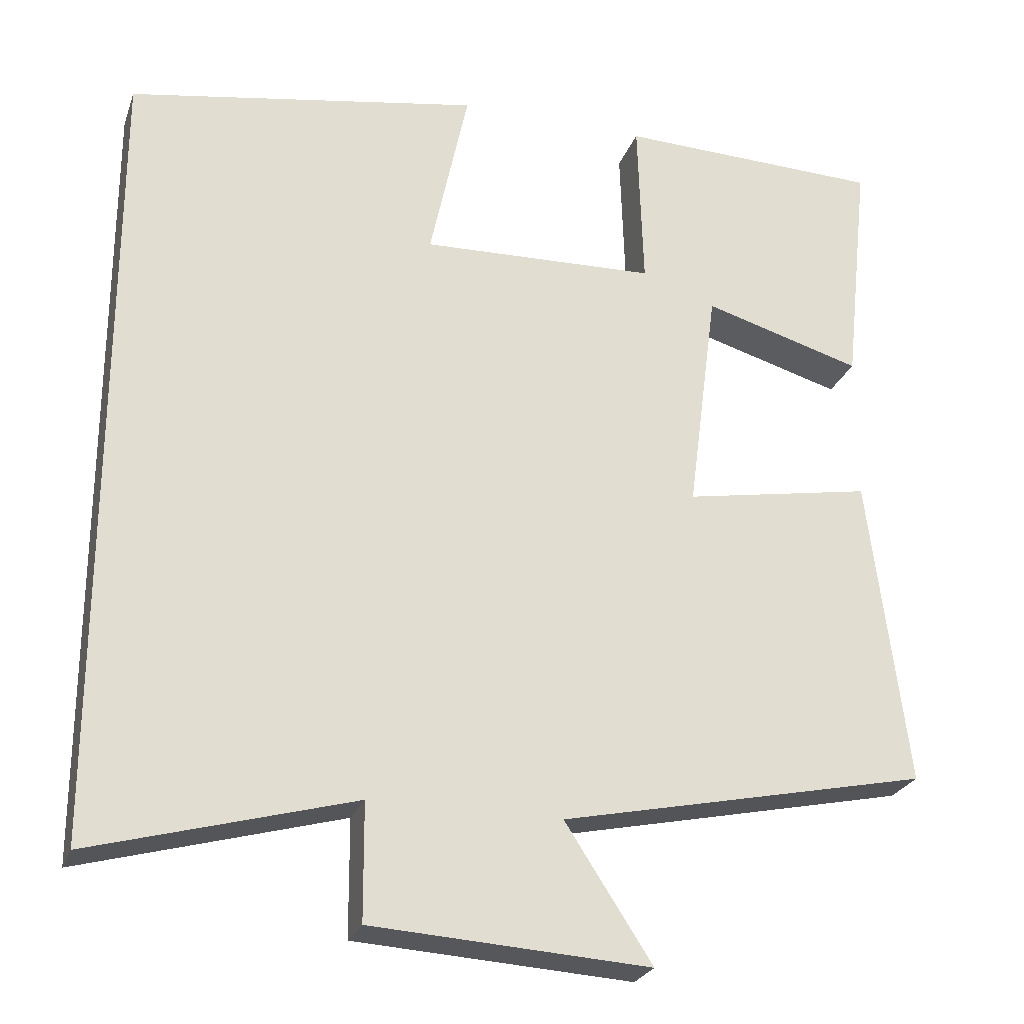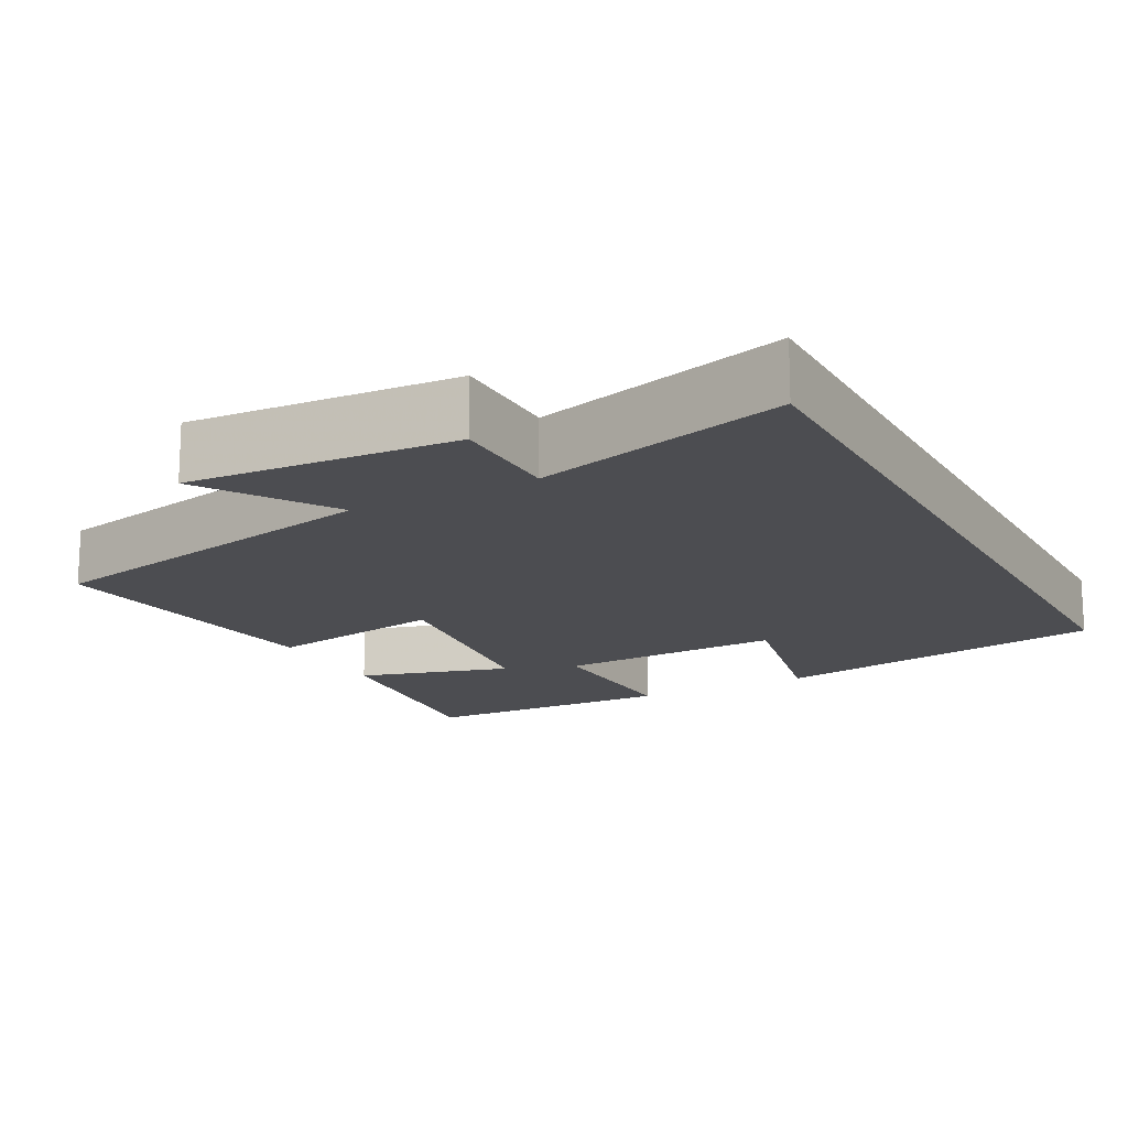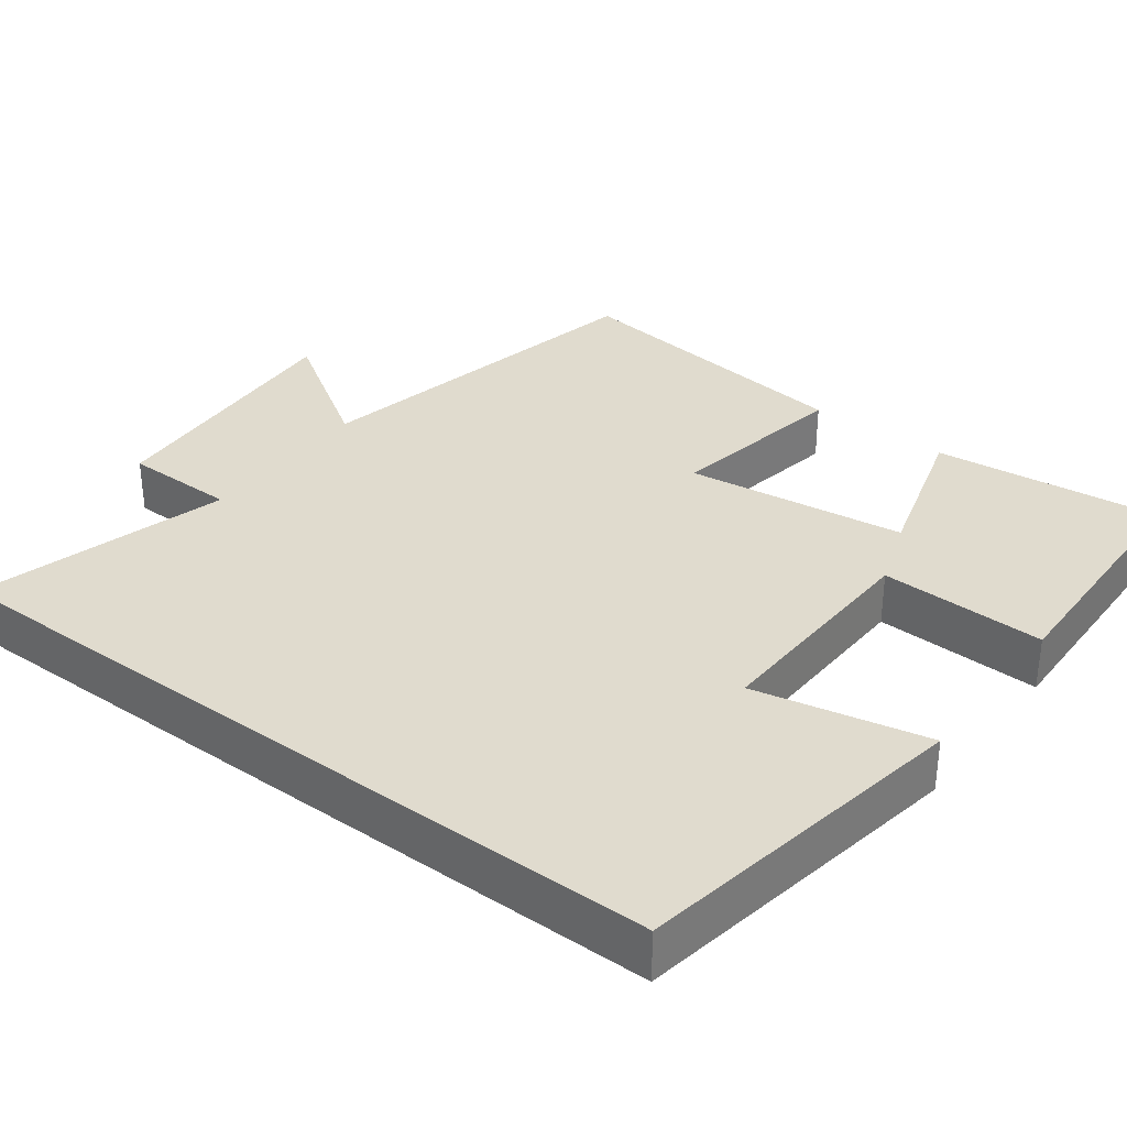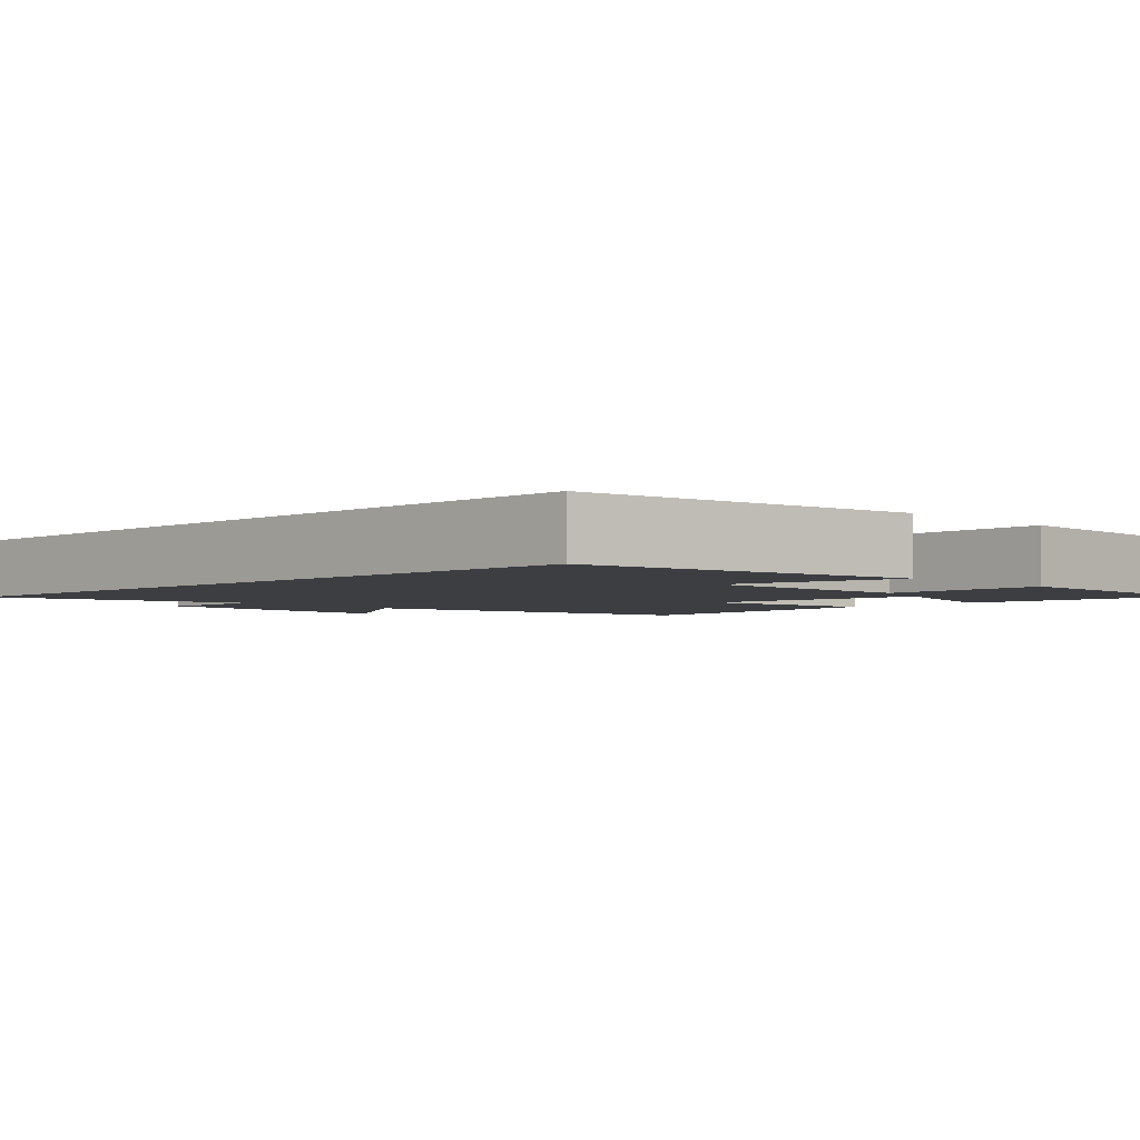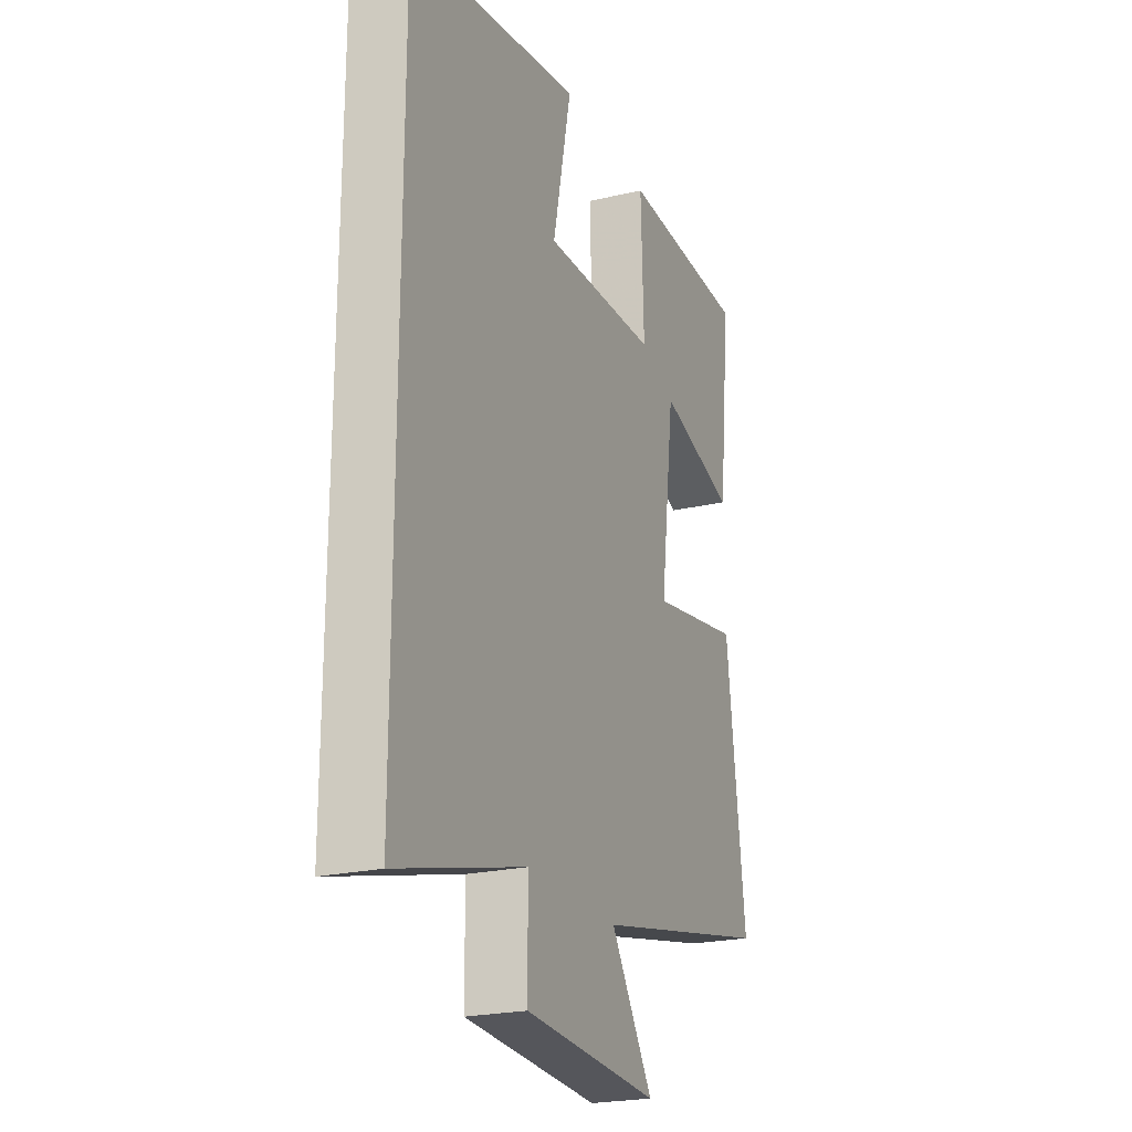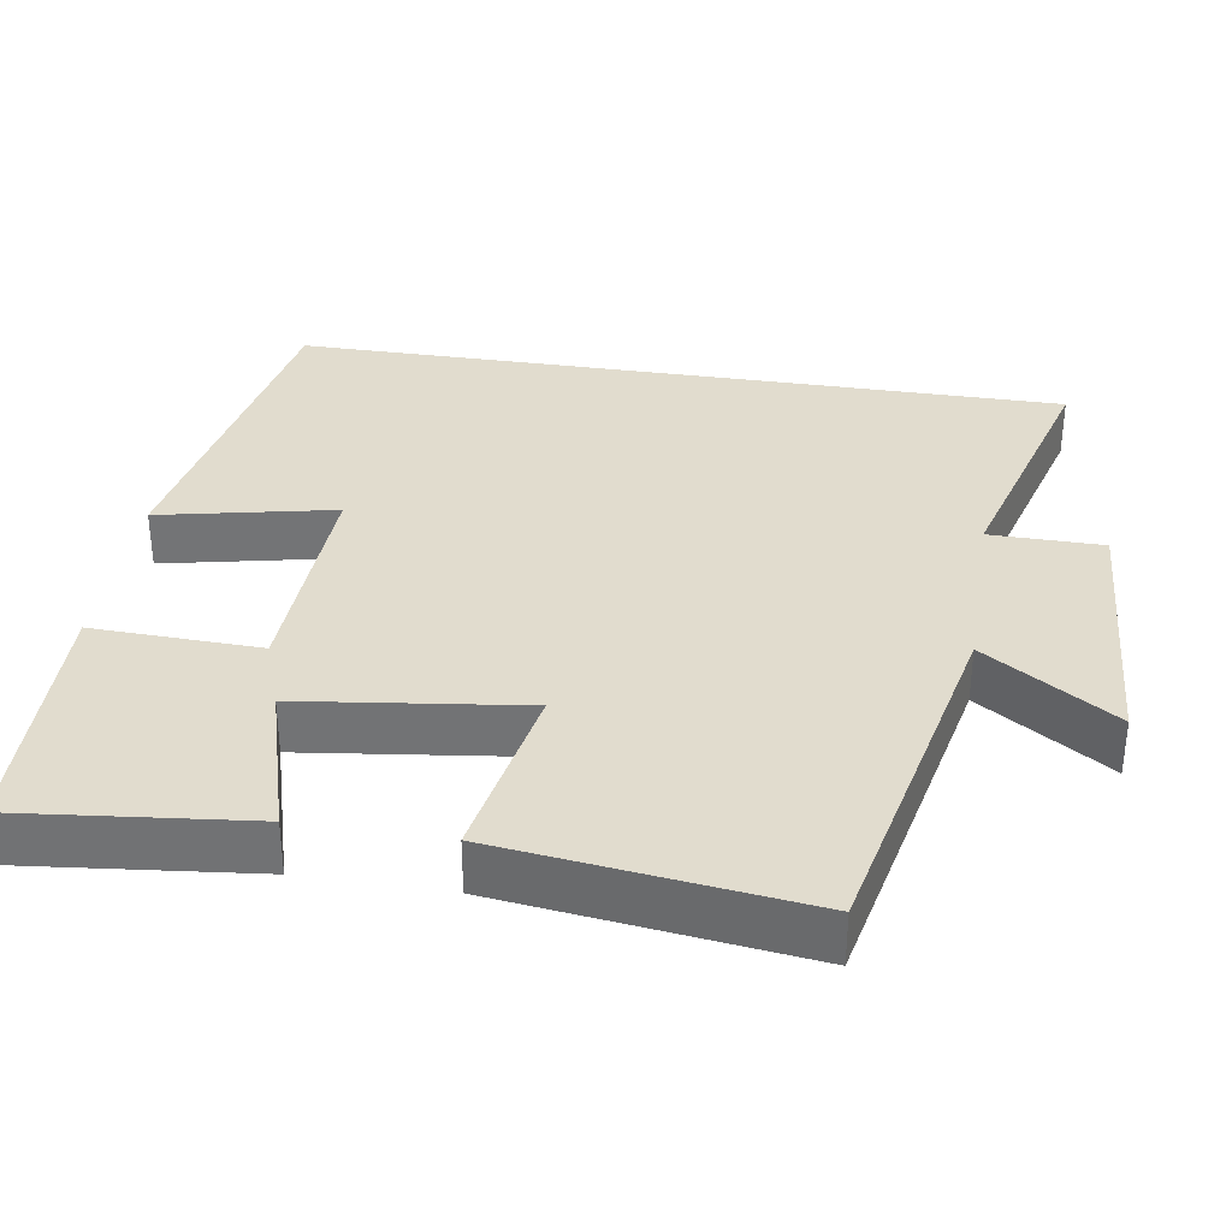
<metadata>
{"format":"obj","ext":"obj","renderer":"f3d","projection":"perspective","resolution":1024,"background":"white","views":[{"elev":-25.5,"azim":-17.4,"up":"+Z"},{"elev":-16.1,"azim":-151.9,"up":"+Y"},{"elev":33.6,"azim":-53.0,"up":"+Y"},{"elev":-3.2,"azim":-45.6,"up":"+Y"},{"elev":-22.8,"azim":-68.0,"up":"+Z"},{"elev":34.1,"azim":99.1,"up":"+Y"}]}
</metadata>
<code>
v 0.533 0.07 0.49
v 0.5 0.07 0.187
v 0.297 0.07 0.246
v 0.259 0.07 -0.046
v 0.5 0.07 -0.003
v 0.549 0.07 -0.4
v 0.078 0.07 -0.5
v 0.189 0.07 -0.671
v -0.165 0.07 -0.649
v -0.166 0.07 -0.5
v -0.5 0.07 -0.592
v -0.5 0.07 0.423
v -0.05 0.07 0.5
v -0.099 0.07 0.27
v 0.201 0.07 0.28
v 0.194 0.07 0.5
v 0.533 0 0.49
v 0.5 0 0.187
v 0.297 0 0.246
v 0.259 0 -0.046
v 0.5 0 -0.003
v 0.549 0 -0.4
v 0.078 0 -0.5
v 0.189 0 -0.671
v -0.165 0 -0.649
v -0.166 0 -0.5
v -0.5 0 -0.592
v -0.5 0 0.423
v -0.05 0 0.5
v -0.099 0 0.27
v 0.201 0 0.28
v 0.194 0 0.5
f 1 2 3
f 16 1 3
f 15 16 3
f 14 15 3 4
f 11 12 13 14
f 10 11 14 4
f 7 8 9 10
f 6 7 10
f 5 6 10
f 4 5 10
f 19 18 17
f 19 17 32
f 19 32 31
f 20 19 31 30
f 30 29 28 27
f 20 30 27 26
f 26 25 24 23
f 26 23 22
f 26 22 21
f 26 21 20
f 1 17 18 2
f 2 18 19 3
f 3 19 20 4
f 4 20 21 5
f 5 21 22 6
f 6 22 23 7
f 7 23 24 8
f 8 24 25 9
f 9 25 26 10
f 10 26 27 11
f 11 27 28 12
f 12 28 29 13
f 13 29 30 14
f 14 30 31 15
f 15 31 32 16
f 16 32 17 1

</code>
